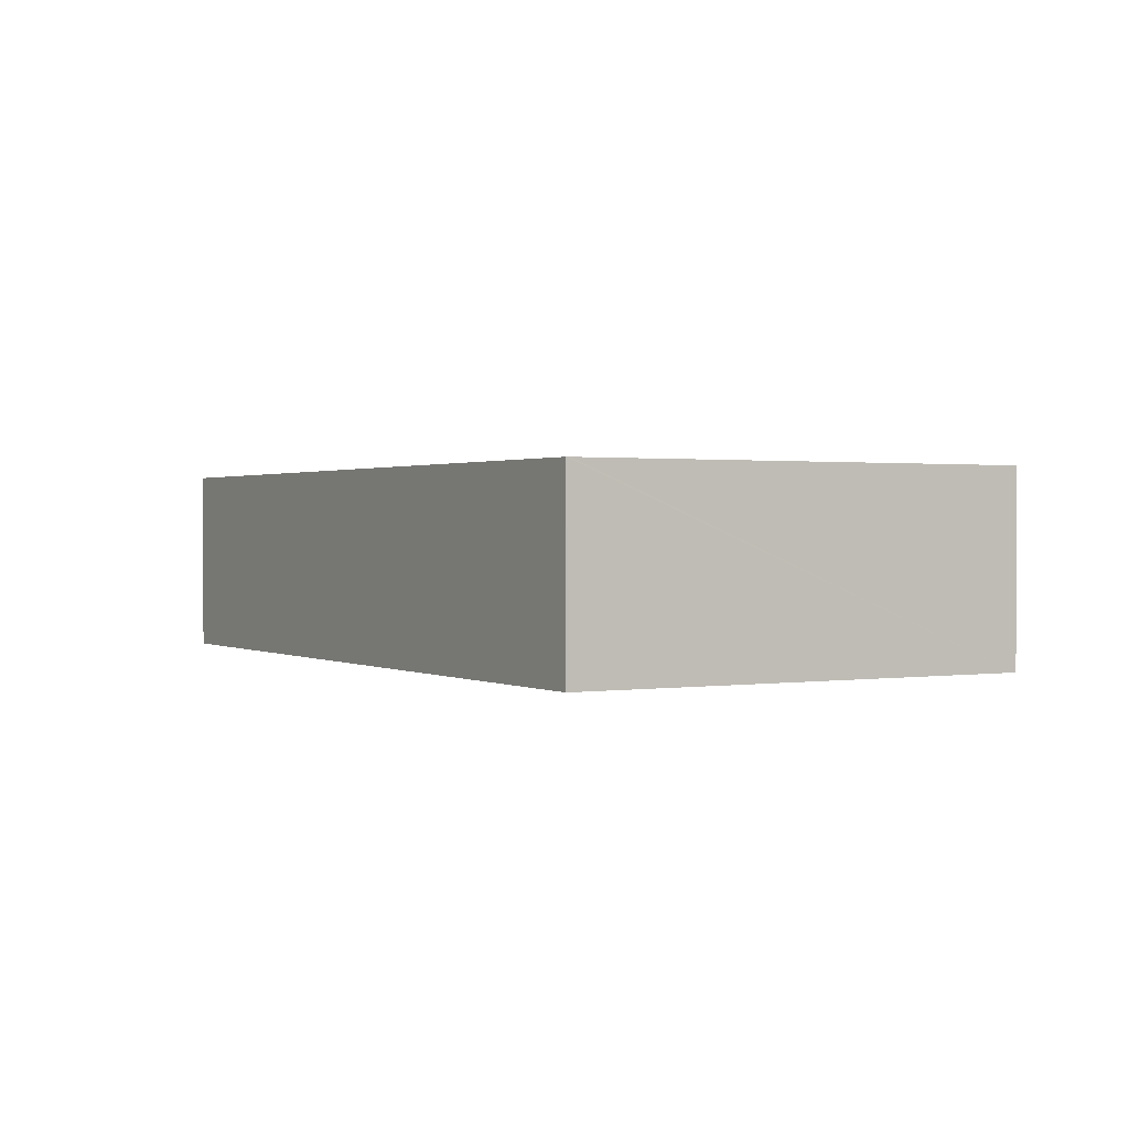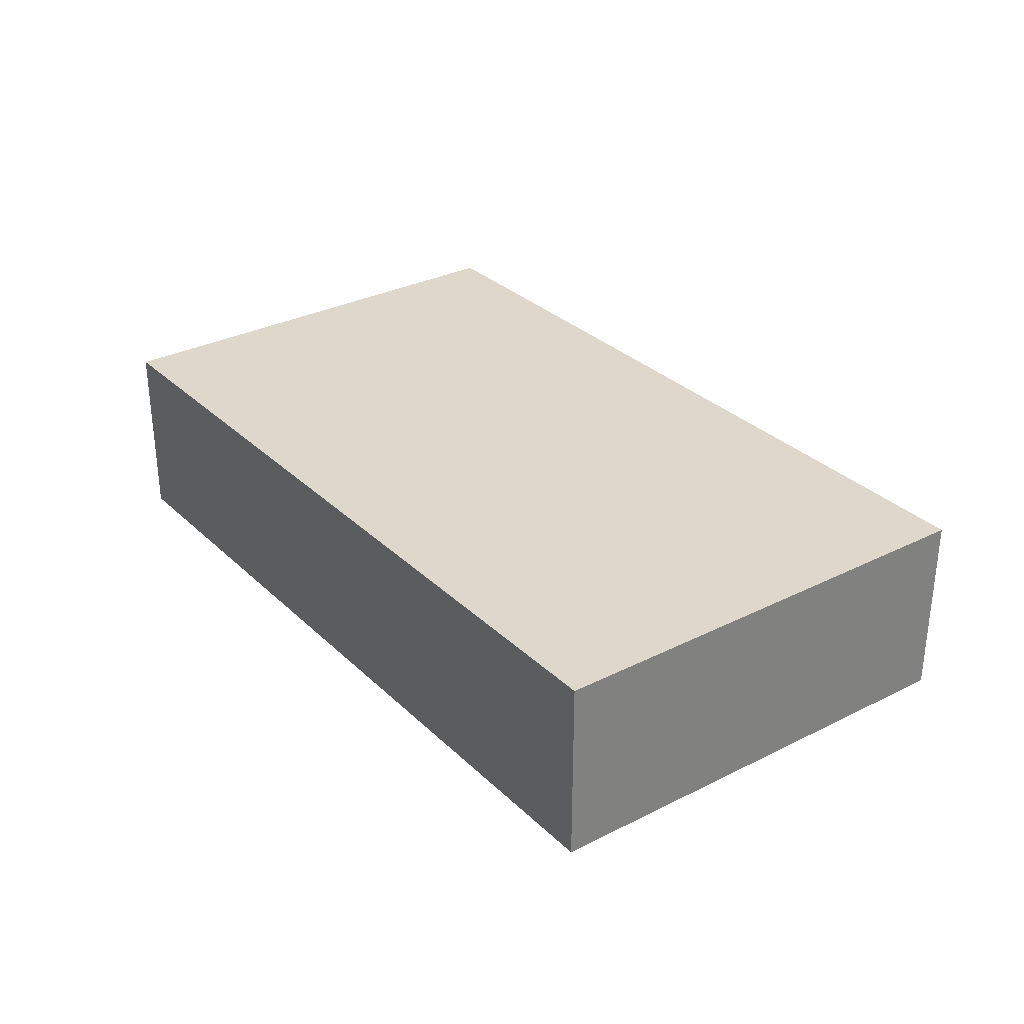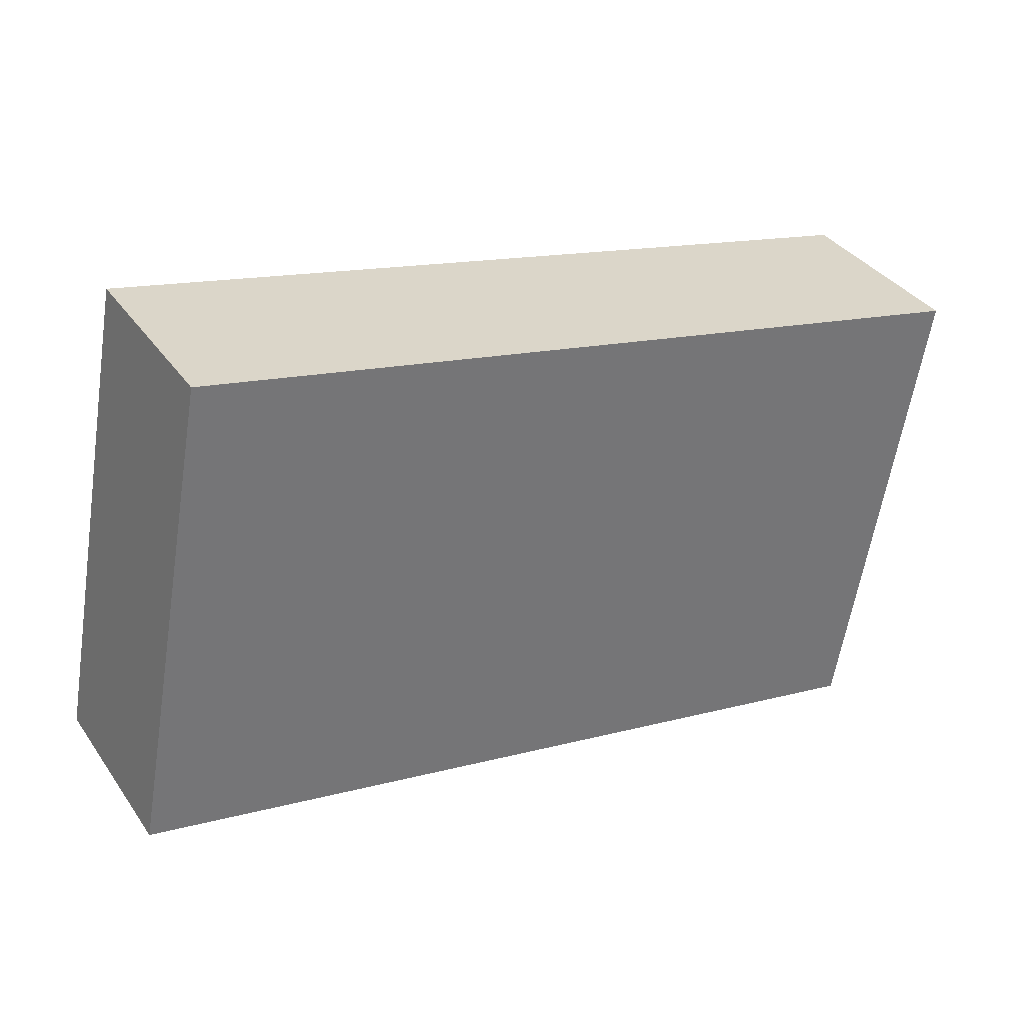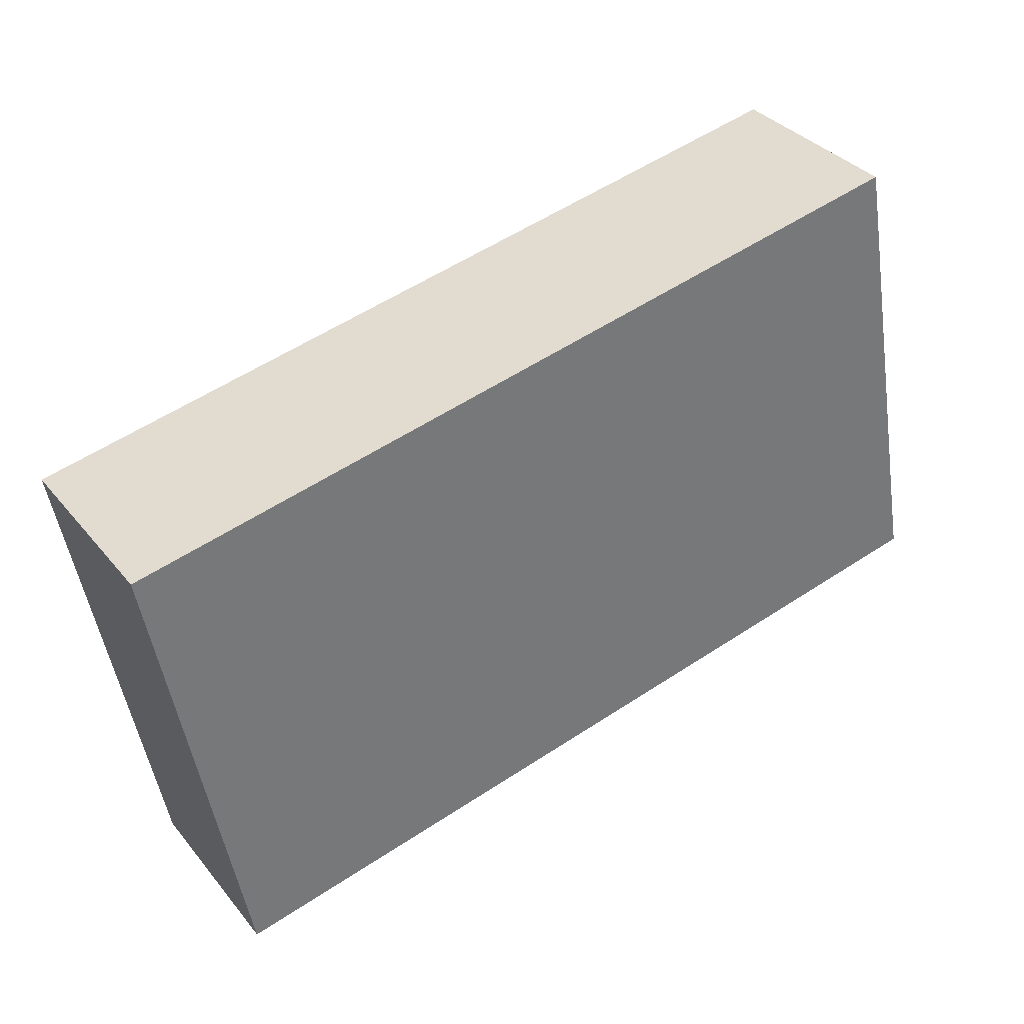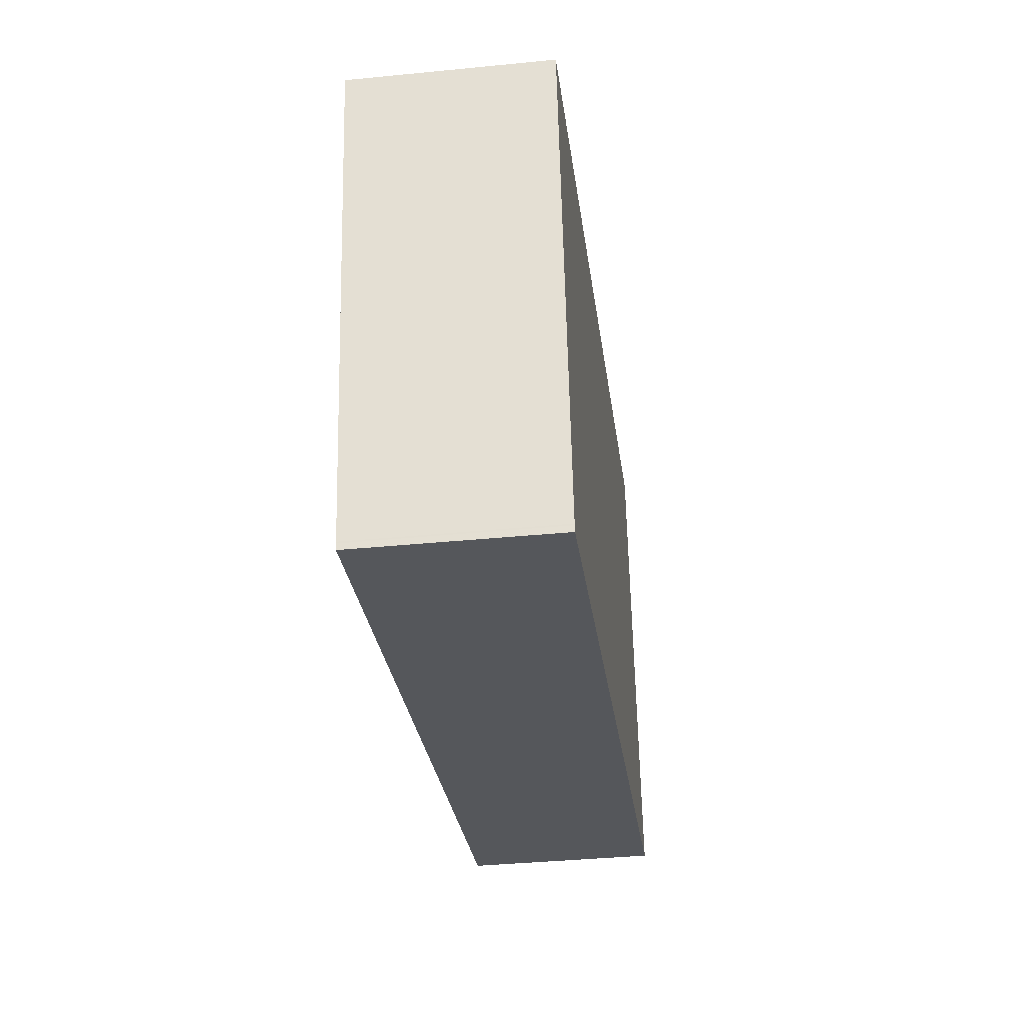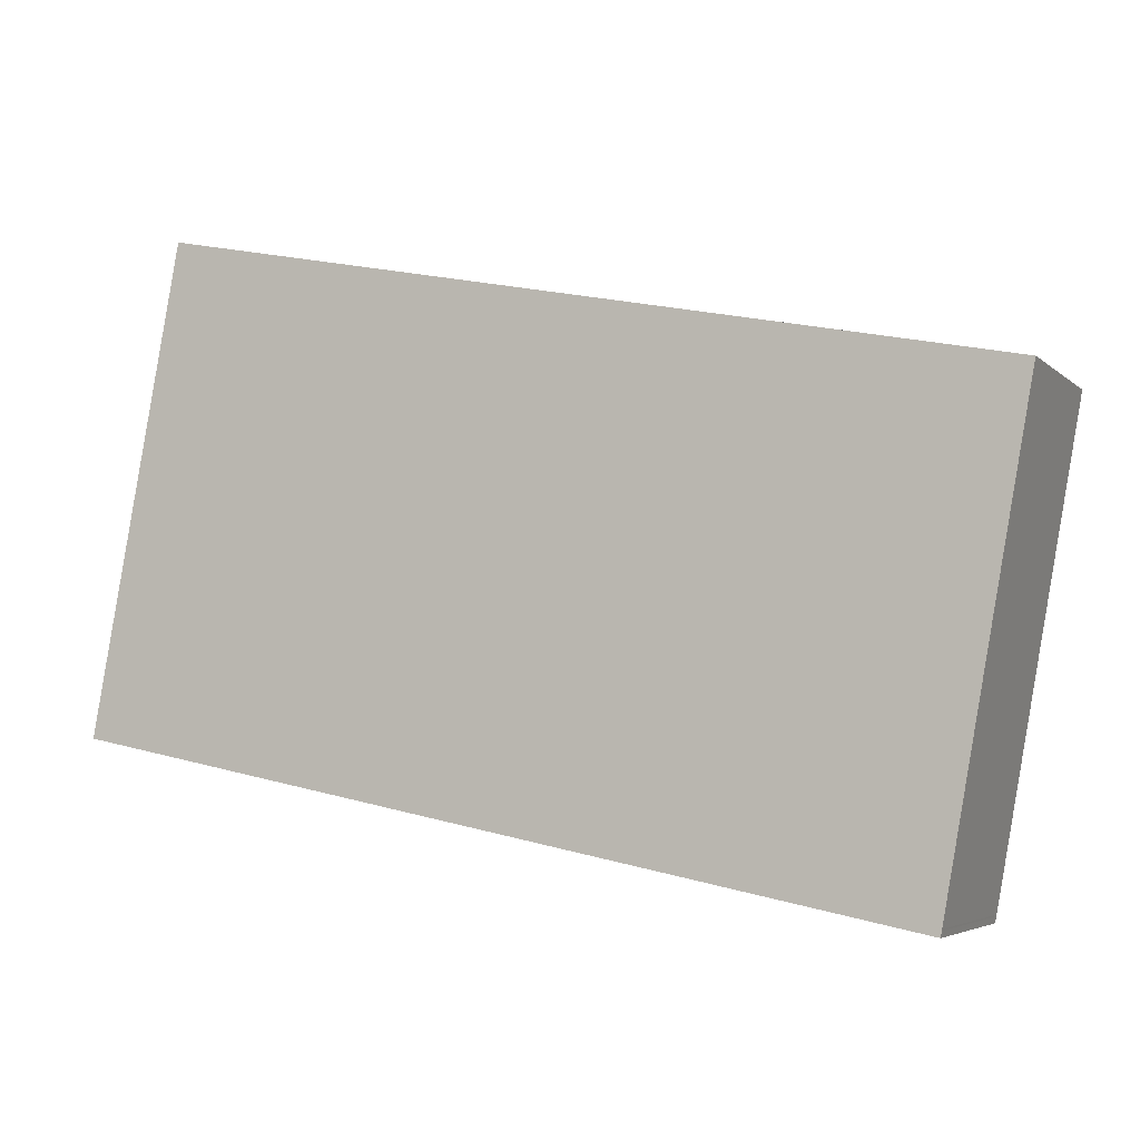
<metadata>
{"format":"obj","ext":"obj","renderer":"f3d","projection":"perspective","resolution":1024,"background":"white","views":[{"elev":1.0,"azim":-108.9,"up":"+Y"},{"elev":31.1,"azim":64.5,"up":"+Y"},{"elev":35.5,"azim":-30.2,"up":"+Z"},{"elev":34.8,"azim":146.7,"up":"+Z"},{"elev":-38.3,"azim":97.1,"up":"+Z"},{"elev":-4.6,"azim":23.3,"up":"+Z"}]}
</metadata>
<code>
v  0 2.56 1.568e-16
v  10.95 2.56 -2.109
v  10.94 2.56 -2.188
v  10.96 2.56 -2.089
v  12.07 2.56 4.087
v  7.353 2.56 5.038
v  0.01 2.56 0.051
v  1.166 2.56 6.285
v  1.166 -3.848e-16 6.285
v  7.353 -3.085e-16 5.038
v  12.07 -2.503e-16 4.087
v  10.96 1.279e-16 -2.089
v  10.95 1.291e-16 -2.109
v  10.94 1.34e-16 -2.188
v  0 0 0
v  0.01 -3.123e-18 0.051
g defaultobject
f 1 2 3
f 2 1 4
f 4 1 5
f 5 1 6
f 6 1 7
f 6 7 8
f 9 6 8
f 6 9 10
f 6 10 5
f 5 10 11
f 11 4 5
f 4 11 12
f 12 2 4
f 2 12 13
f 13 3 2
f 3 13 14
f 14 1 3
f 1 14 15
f 7 9 8
f 9 7 1
f 9 1 16
f 16 1 15
f 13 15 14
f 15 13 12
f 15 12 11
f 15 11 10
f 15 10 16
f 16 10 9

</code>
